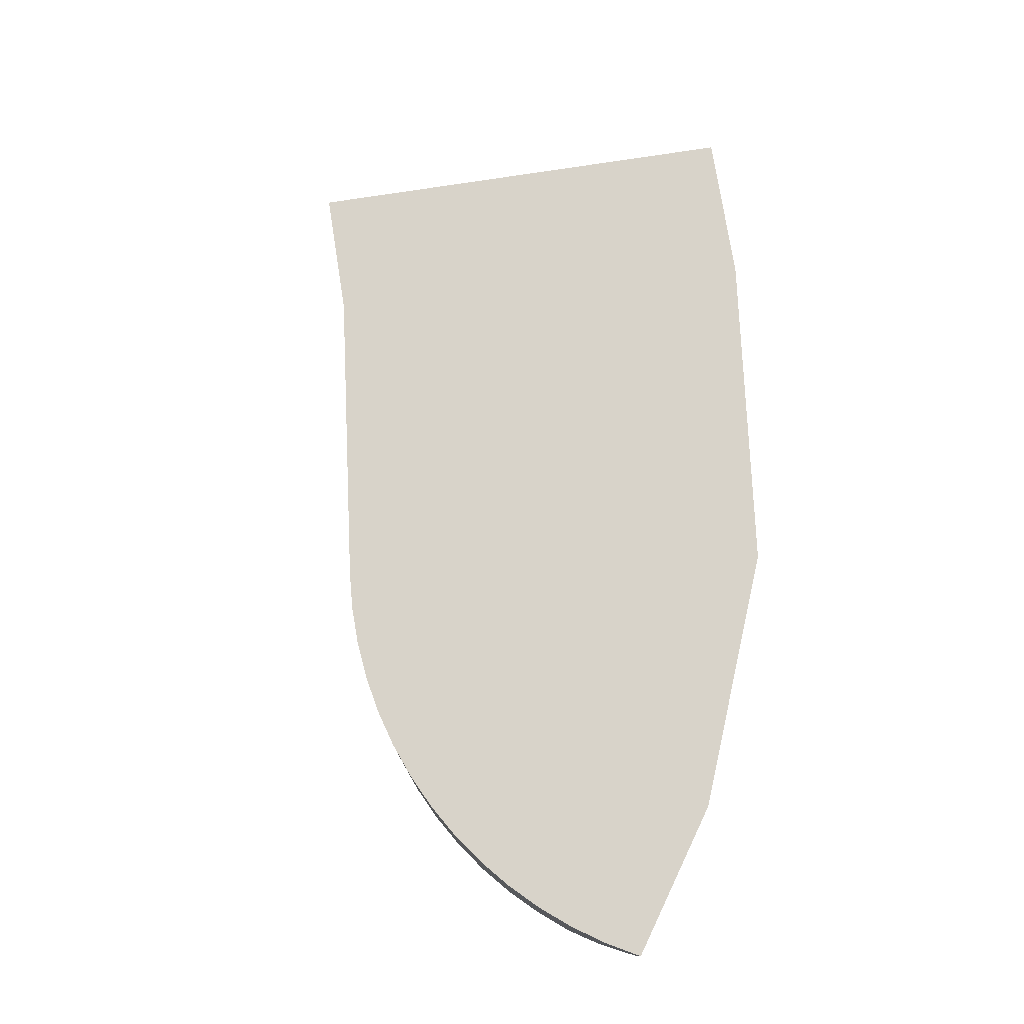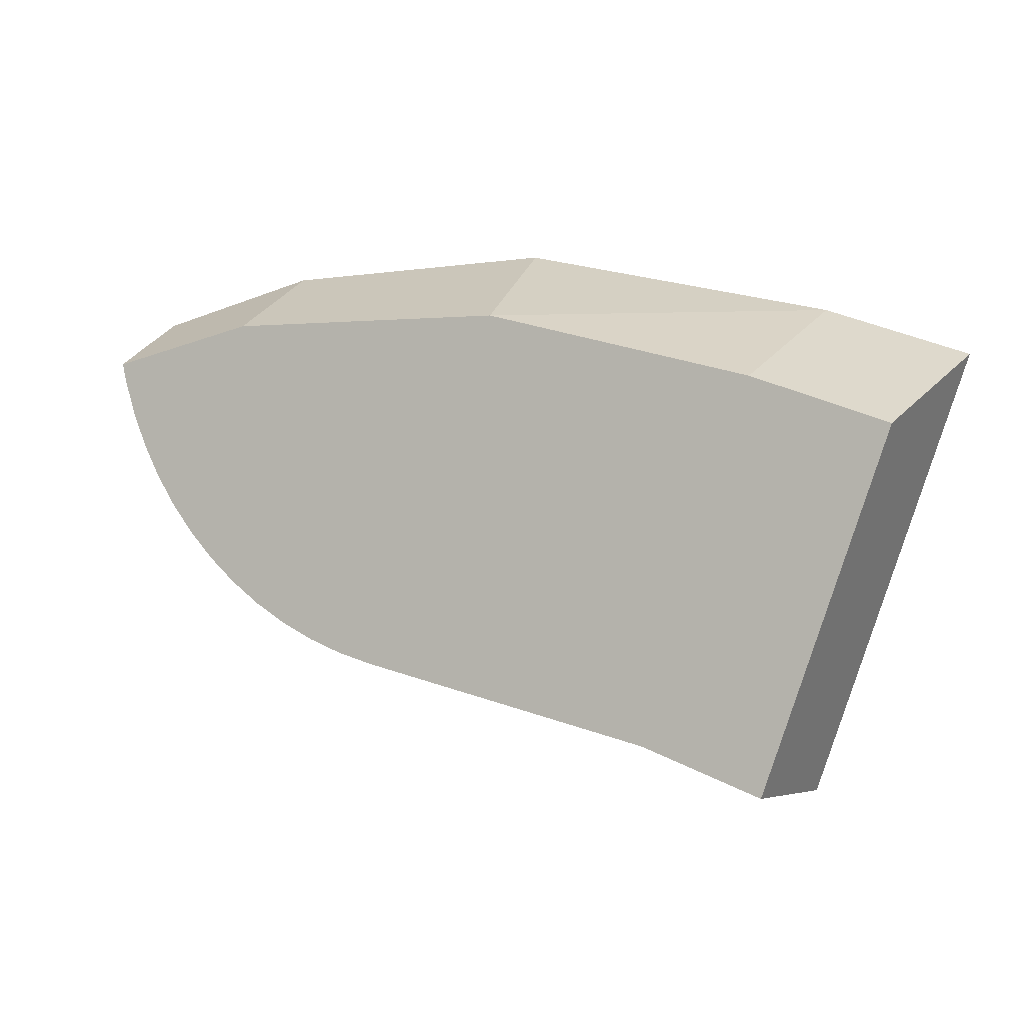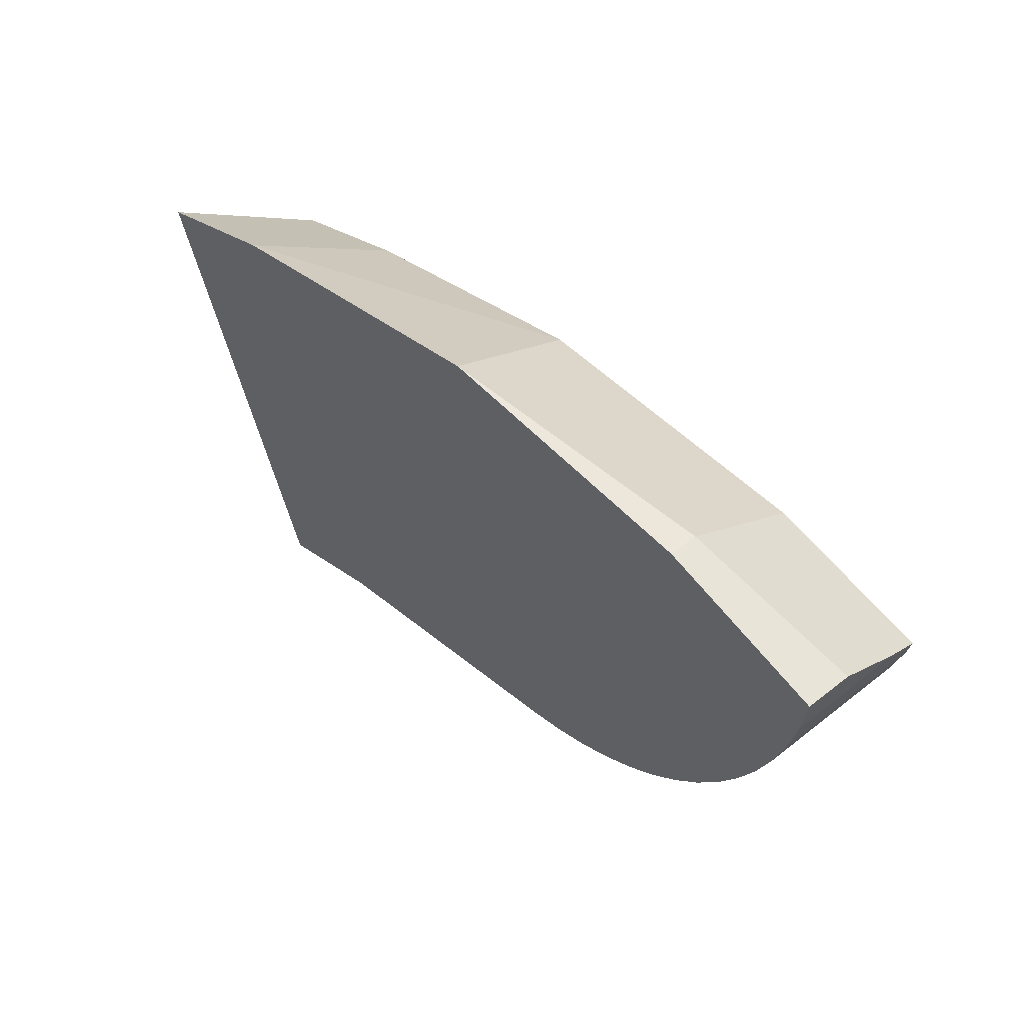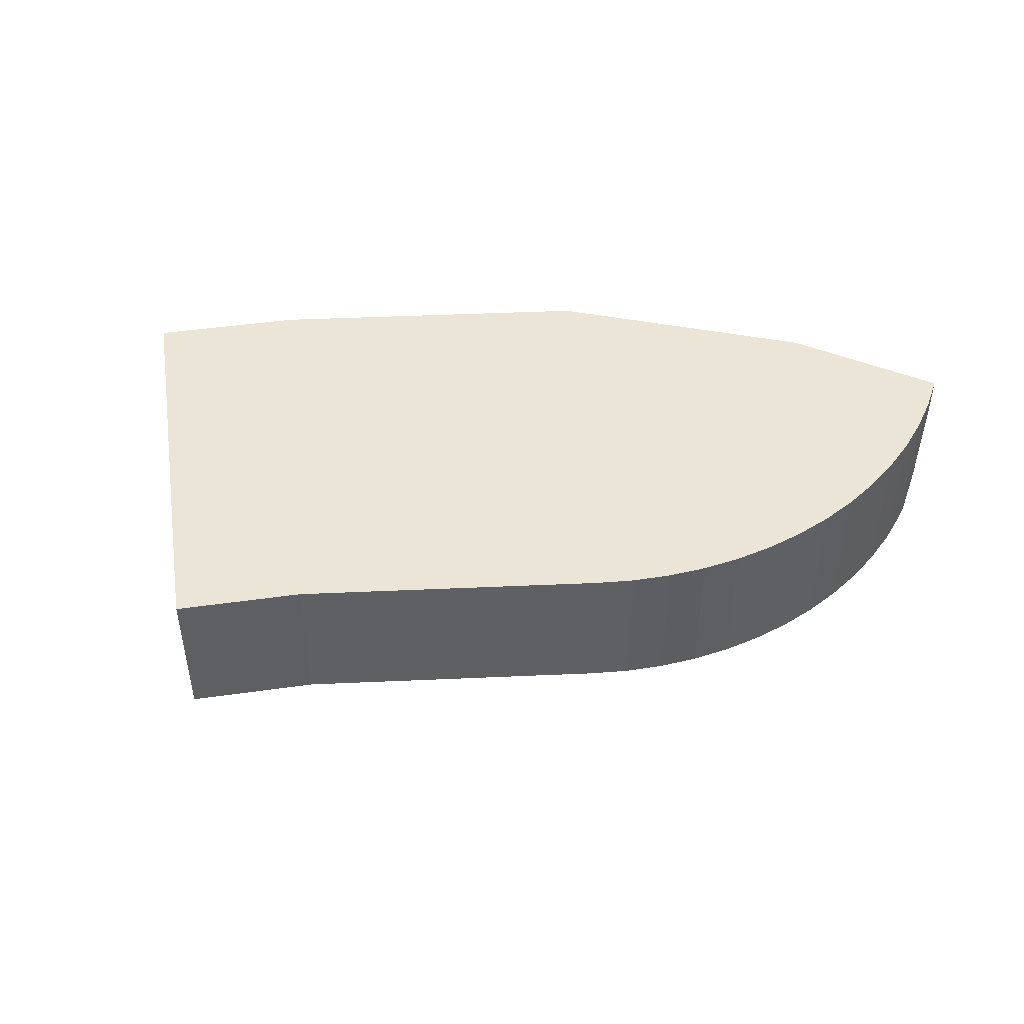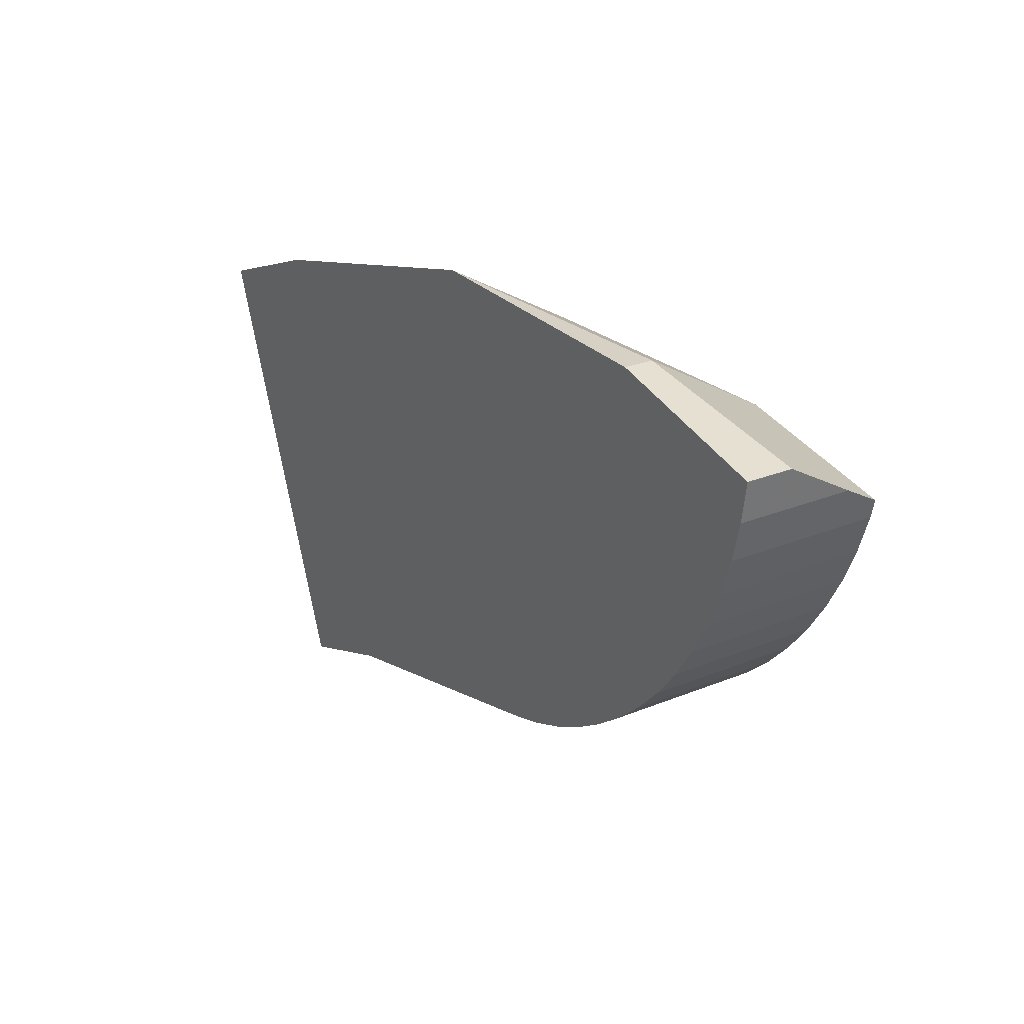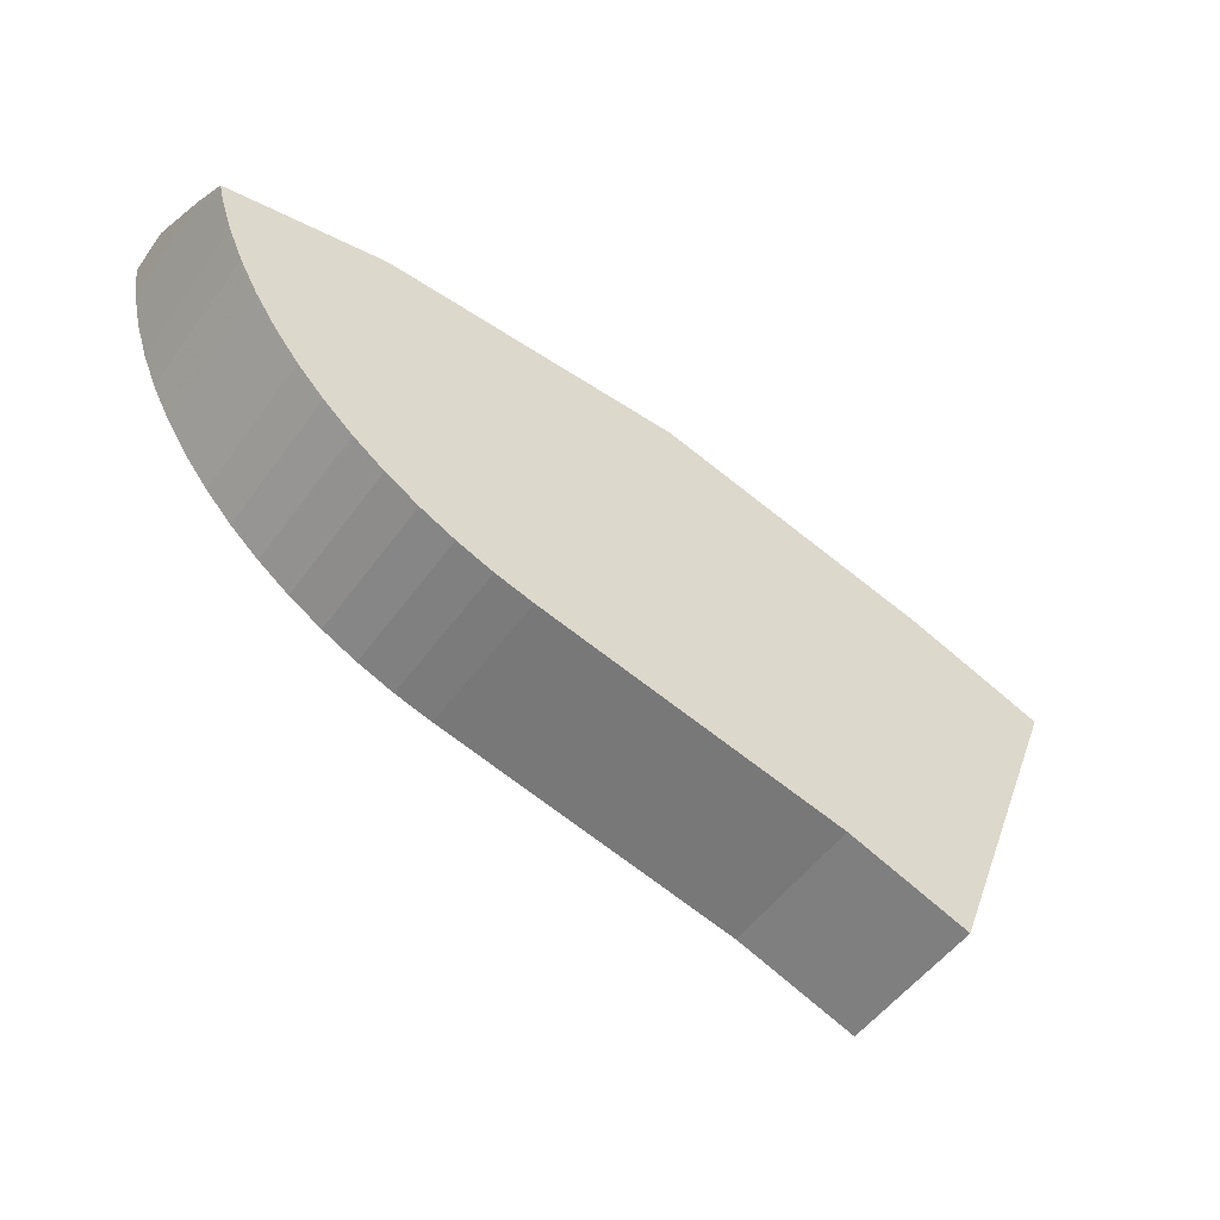
<metadata>
{"format":"obj","ext":"obj","renderer":"f3d","projection":"perspective","resolution":1024,"background":"white","views":[{"elev":76.0,"azim":101.9,"up":"+Z"},{"elev":-4.3,"azim":-151.8,"up":"+Y"},{"elev":50.8,"azim":49.2,"up":"+Y"},{"elev":45.7,"azim":11.5,"up":"+Z"},{"elev":26.0,"azim":57.1,"up":"+Y"},{"elev":-51.3,"azim":145.4,"up":"+Y"}]}
</metadata>
<code>
g A_2_430_B01_T04
v 481.7 1407 440
v 482.5 1404 440
v 482.6 1404 435.3
v 483.7 1401 430
v 485.9 1396 430
v 491.3 1410 440
v 491.4 1381 430
v 492.3 1379 430
v 492.3 1379 440
v 492.9 1405 430
v 493 1379 440
v 499.7 1382 430
v 500.3 1382 430
v 500.3 1382 440
v 502 1382 440
v 507.8 1384 440
v 511.2 1416 440
v 511.3 1410 430
v 513 1416 440
v 513 1416 440
v 513 1416 440
v 513 1416 440
v 513 1416 440
v 513.1 1416 440
v 513.1 1416 440
v 518.8 1387 430
v 520.5 1387 430
v 520.5 1387 430
v 520.5 1387 440
v 520.7 1416 439.2
v 520.7 1387 440
v 522.8 1388 430
v 523 1388 430
v 523 1388 440
v 523.2 1388 440
v 525.2 1389 430
v 525.4 1389 430
v 525.4 1389 440
v 525.6 1389 440
v 526.5 1389 440
v 527.6 1390 430
v 527.8 1390 430
v 527.8 1390 440
v 527.8 1416 438.5
v 527.9 1390 440
v 529.8 1391 430
v 530 1391 430
v 530 1391 440
v 530.1 1391 440
v 530.2 1416 440
v 530.2 1391 430
v 530.7 1392 440
v 531.4 1411 430
v 531.7 1416 438.1
v 531.7 1416 440
v 531.7 1416 438.1
v 531.9 1393 430
v 532.1 1393 430
v 532.1 1393 440
v 532.2 1393 440
v 532.6 1393 440
v 533.8 1394 430
v 534 1395 430
v 534 1395 440
v 534.1 1395 440
v 534.8 1415 440
v 535.6 1396 430
v 535.8 1396 430
v 535.8 1396 440
v 535.9 1397 440
v 537.1 1398 440
v 537.3 1398 430
v 537.4 1399 430
v 537.4 1399 440
v 537.5 1399 440
v 538.3 1400 430
v 538.4 1400 440
v 538.7 1401 430
v 538.8 1401 430
v 538.8 1401 440
v 538.9 1401 440
v 539.5 1414 437.3
v 539.9 1403 440
v 540 1403 430
v 540.1 1403 430
v 540.1 1403 440
v 540.1 1403 440
v 541 1405 430
v 541 1405 430
v 541.1 1405 430
v 541.1 1405 440
v 541.2 1406 440
v 541.3 1406 440
v 541.5 1407 430
v 541.8 1408 430
v 541.9 1408 430
v 541.9 1408 440
v 542 1413 440
v 542 1408 440
v 542 1408 430
v 542.1 1409 440
v 542.2 1409 430
v 542.4 1410 431.5
v 542.5 1410 432.4
v 542.5 1410 440
v 542.5 1411 440
v 542.7 1412 434.8
v 542.9 1413 436.5
v 542.9 1413 436.9
v 542.9 1413 440
v 542.9 1413 440
v 542.9 1413 436.9
v 542.9 1413 437
v 542.9 1413 440
f 2 1 3
f 6 1 2
f 3 1 6
f 7 2 3
f 6 2 14
f 9 2 7
f 11 2 9
f 14 2 11
f 5 3 4
f 4 3 10
f 7 3 5
f 10 3 6
f 5 4 10
f 7 5 12
f 27 5 10
f 12 5 13
f 13 5 26
f 26 5 27
f 10 6 18
f 15 6 14
f 16 6 15
f 17 6 16
f 18 6 17
f 9 7 8
f 8 7 12
f 9 8 11
f 11 8 12
f 89 10 18
f 27 10 28
f 28 10 32
f 32 10 36
f 36 10 41
f 41 10 46
f 46 10 51
f 51 10 57
f 57 10 62
f 62 10 67
f 67 10 72
f 72 10 76
f 76 10 84
f 84 10 88
f 88 10 89
f 14 11 12
f 14 12 13
f 14 13 15
f 15 13 26
f 16 15 26
f 17 16 29
f 29 16 26
f 18 17 19
f 19 17 29
f 53 18 19
f 94 18 53
f 89 18 94
f 20 19 22
f 30 19 20
f 22 19 23
f 23 19 24
f 24 19 25
f 25 19 50
f 31 19 29
f 53 19 30
f 35 19 31
f 38 19 35
f 39 19 38
f 40 19 39
f 45 19 40
f 49 19 45
f 52 19 49
f 50 19 66
f 60 19 52
f 61 19 60
f 65 19 61
f 70 19 65
f 66 19 101
f 71 19 70
f 75 19 71
f 77 19 75
f 81 19 77
f 83 19 81
f 87 19 83
f 92 19 87
f 93 19 92
f 99 19 93
f 101 19 99
f 21 20 22
f 30 20 21
f 30 21 22
f 30 22 23
f 30 23 24
f 30 24 25
f 30 25 50
f 29 26 27
f 29 27 28
f 29 28 31
f 31 28 32
f 44 30 50
f 53 30 44
f 34 31 32
f 35 31 34
f 34 32 33
f 33 32 36
f 34 33 35
f 35 33 36
f 38 35 36
f 38 36 37
f 37 36 41
f 38 37 39
f 39 37 41
f 40 39 41
f 43 40 41
f 45 40 43
f 43 41 42
f 42 41 46
f 43 42 45
f 45 42 46
f 54 44 50
f 53 44 54
f 48 45 46
f 49 45 48
f 48 46 47
f 47 46 51
f 48 47 49
f 49 47 51
f 57 49 51
f 52 49 57
f 54 50 55
f 55 50 66
f 59 52 57
f 60 52 59
f 56 53 54
f 82 53 56
f 108 53 82
f 94 53 95
f 95 53 100
f 100 53 102
f 102 53 103
f 103 53 104
f 104 53 107
f 107 53 108
f 56 54 55
f 56 55 66
f 82 56 66
f 59 57 58
f 58 57 62
f 59 58 60
f 60 58 62
f 61 60 62
f 64 61 62
f 65 61 64
f 64 62 63
f 63 62 67
f 64 63 65
f 65 63 67
f 69 65 67
f 70 65 69
f 82 66 98
f 98 66 105
f 105 66 101
f 69 67 68
f 68 67 72
f 69 68 70
f 70 68 72
f 71 70 72
f 74 71 72
f 75 71 74
f 74 72 73
f 73 72 76
f 74 73 75
f 75 73 76
f 78 75 76
f 77 75 78
f 78 76 84
f 80 77 78
f 81 77 80
f 80 78 79
f 79 78 84
f 80 79 81
f 81 79 84
f 83 81 84
f 113 82 98
f 108 82 109
f 109 82 112
f 112 82 113
f 86 83 84
f 87 83 86
f 86 84 85
f 85 84 88
f 86 85 87
f 87 85 88
f 91 87 88
f 92 87 91
f 91 88 89
f 91 89 90
f 90 89 94
f 91 90 92
f 92 90 94
f 93 92 95
f 95 92 94
f 97 93 95
f 99 93 97
f 97 95 96
f 96 95 100
f 97 96 103
f 103 96 100
f 99 97 103
f 106 98 105
f 110 98 106
f 111 98 110
f 114 98 111
f 113 98 114
f 101 99 104
f 104 99 103
f 103 100 102
f 105 101 104
f 105 104 107
f 106 105 107
f 108 106 107
f 109 106 108
f 110 106 109
f 110 109 112
f 111 110 112
f 113 111 112
f 114 111 113

</code>
